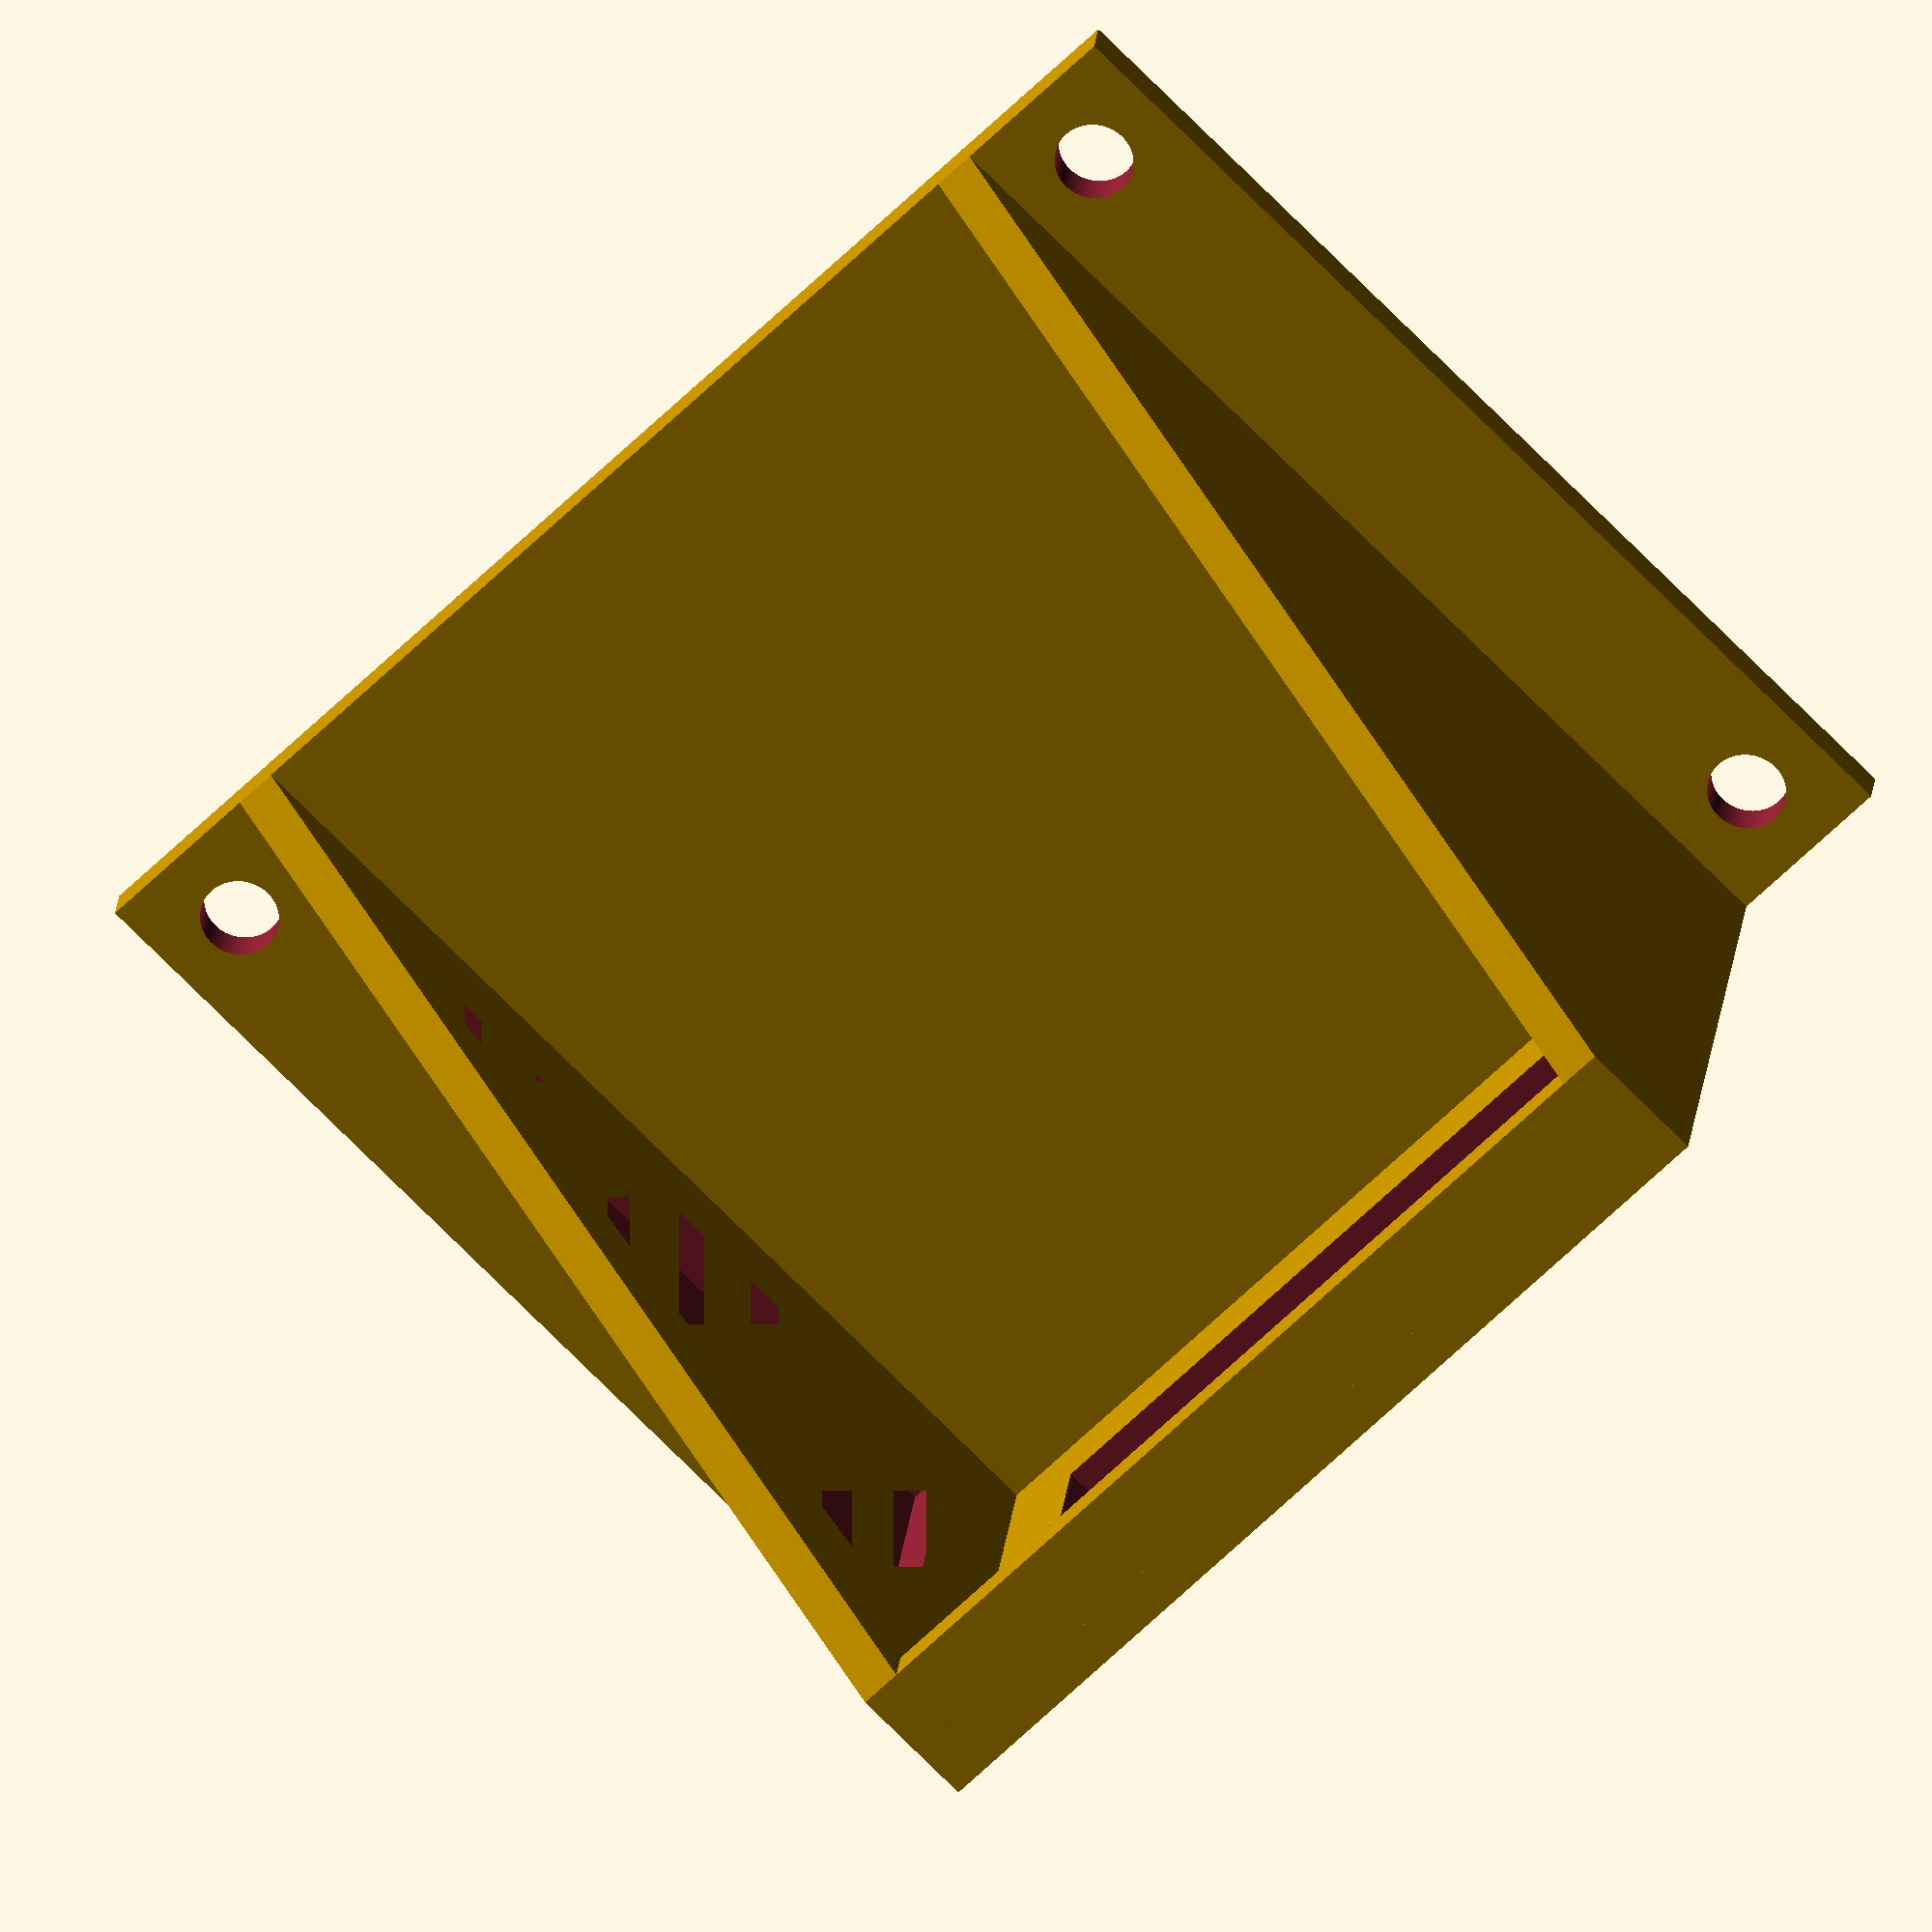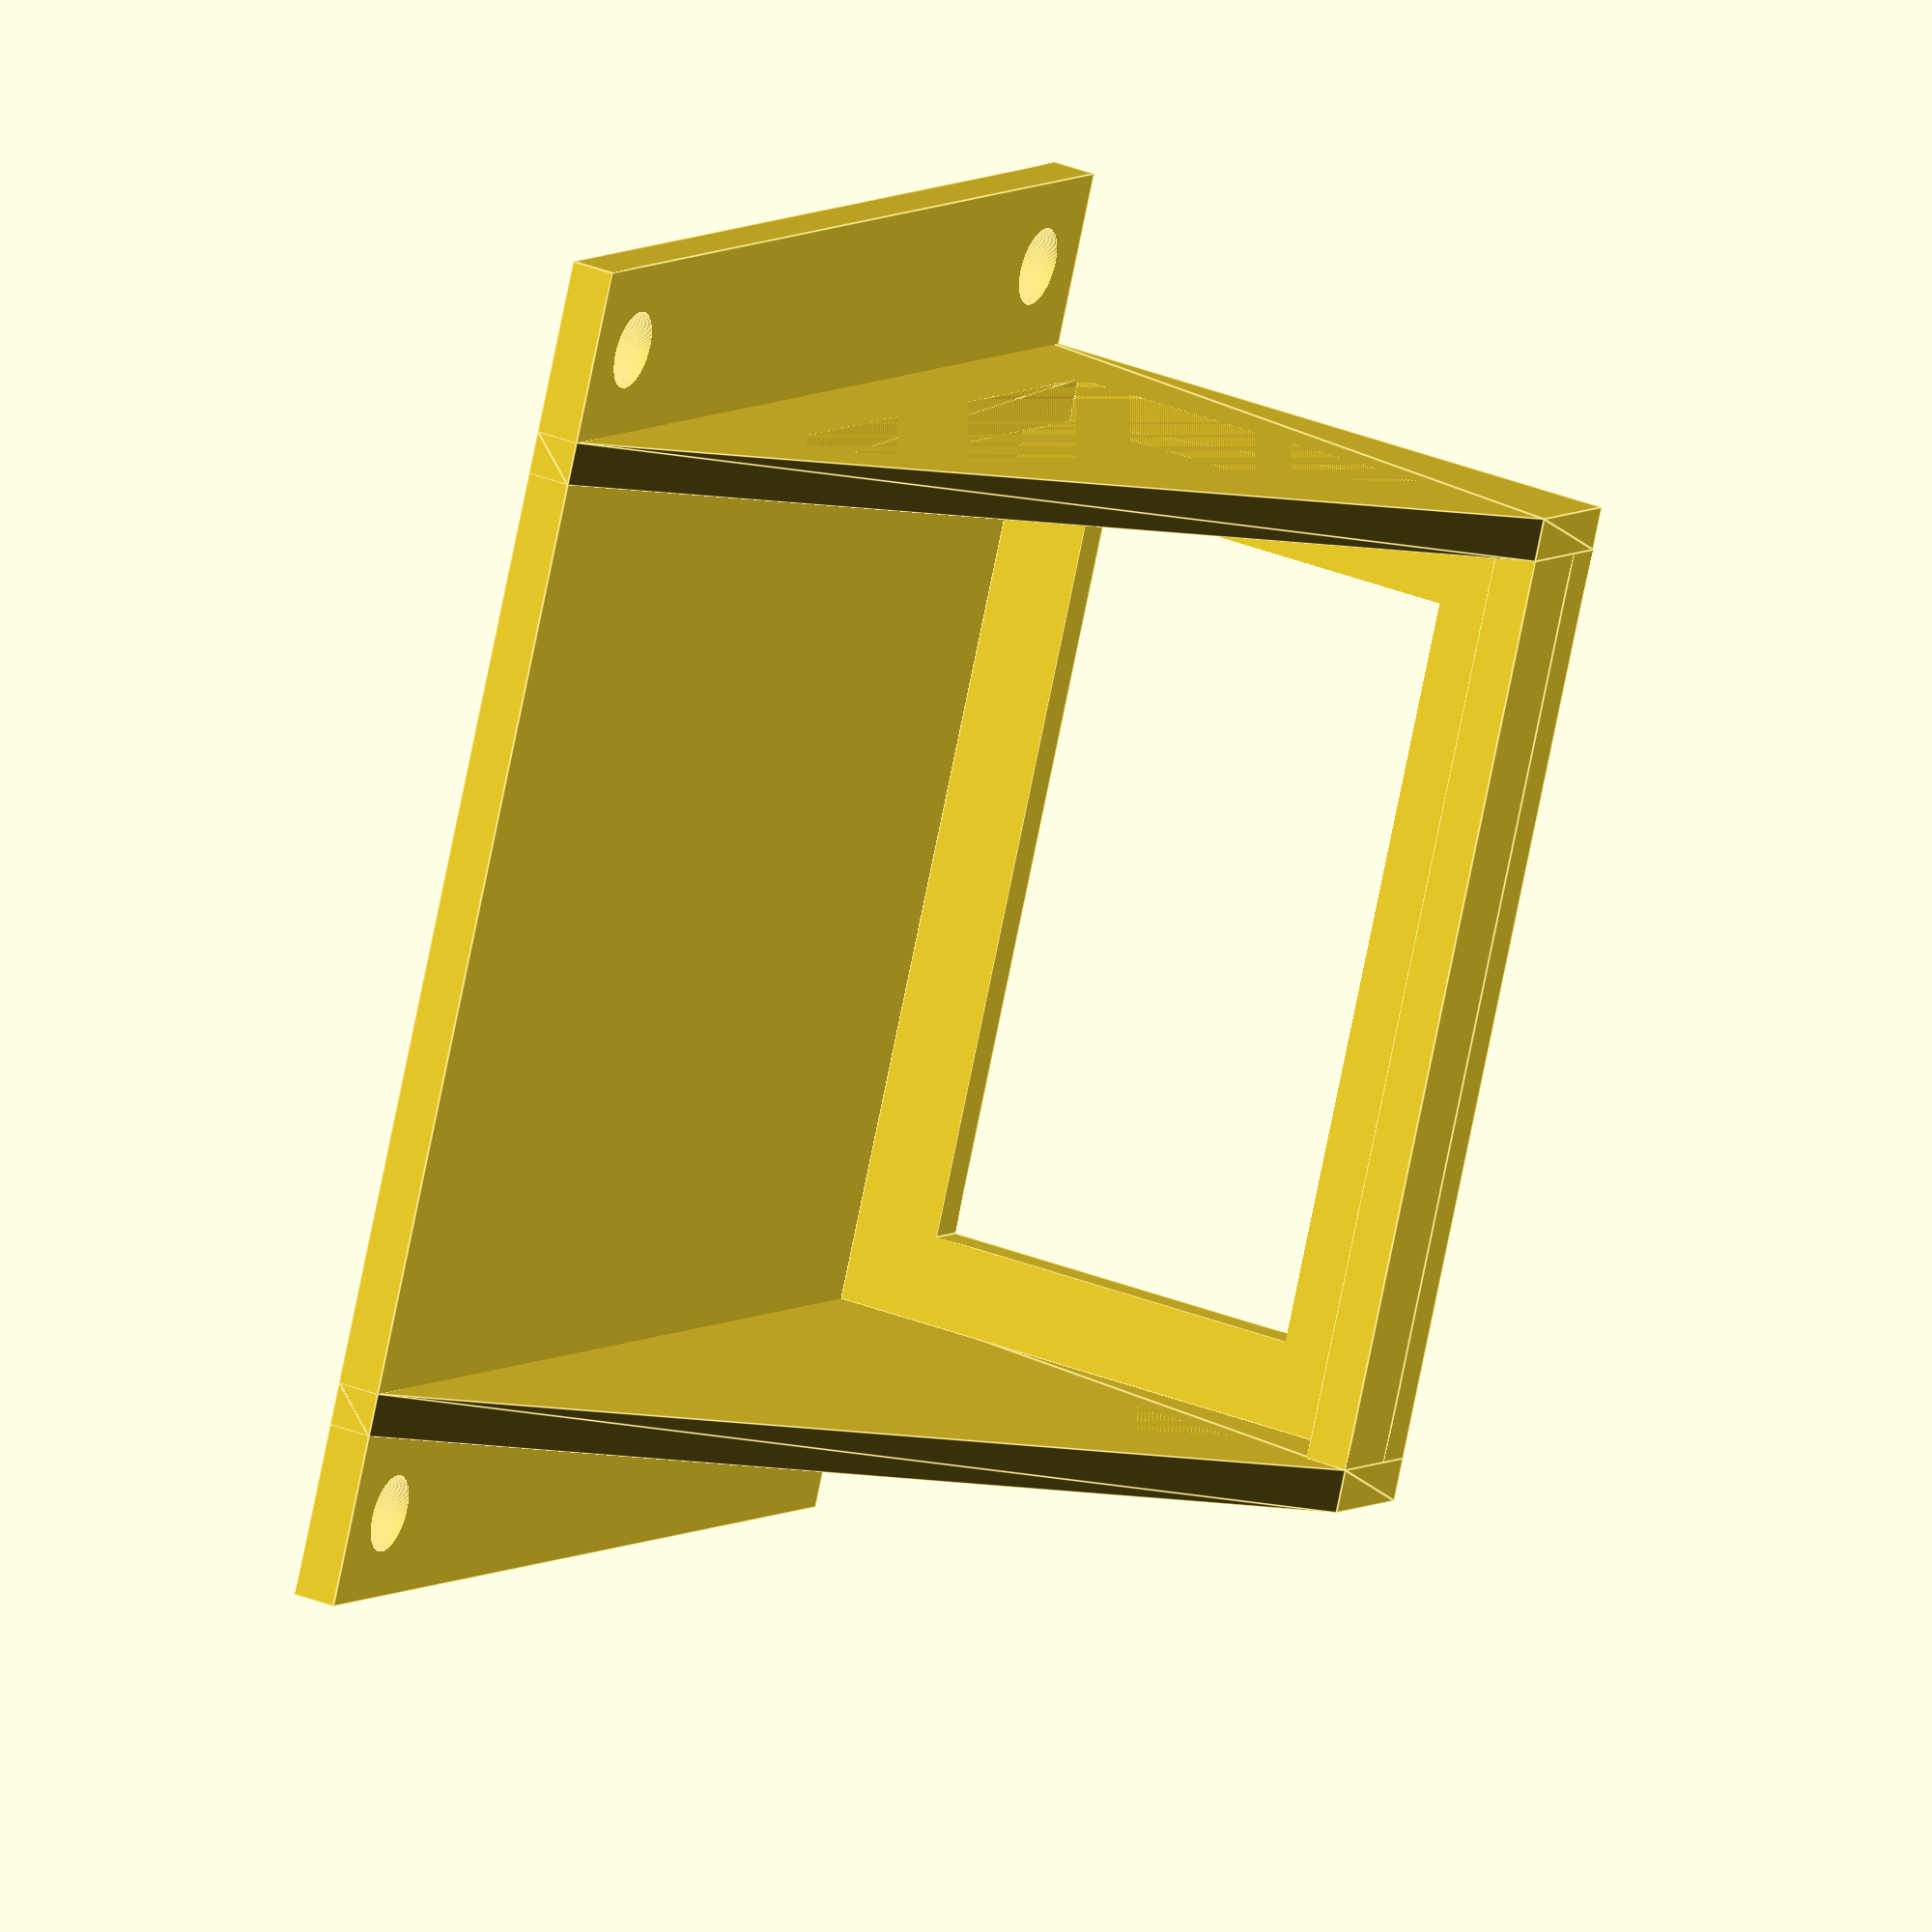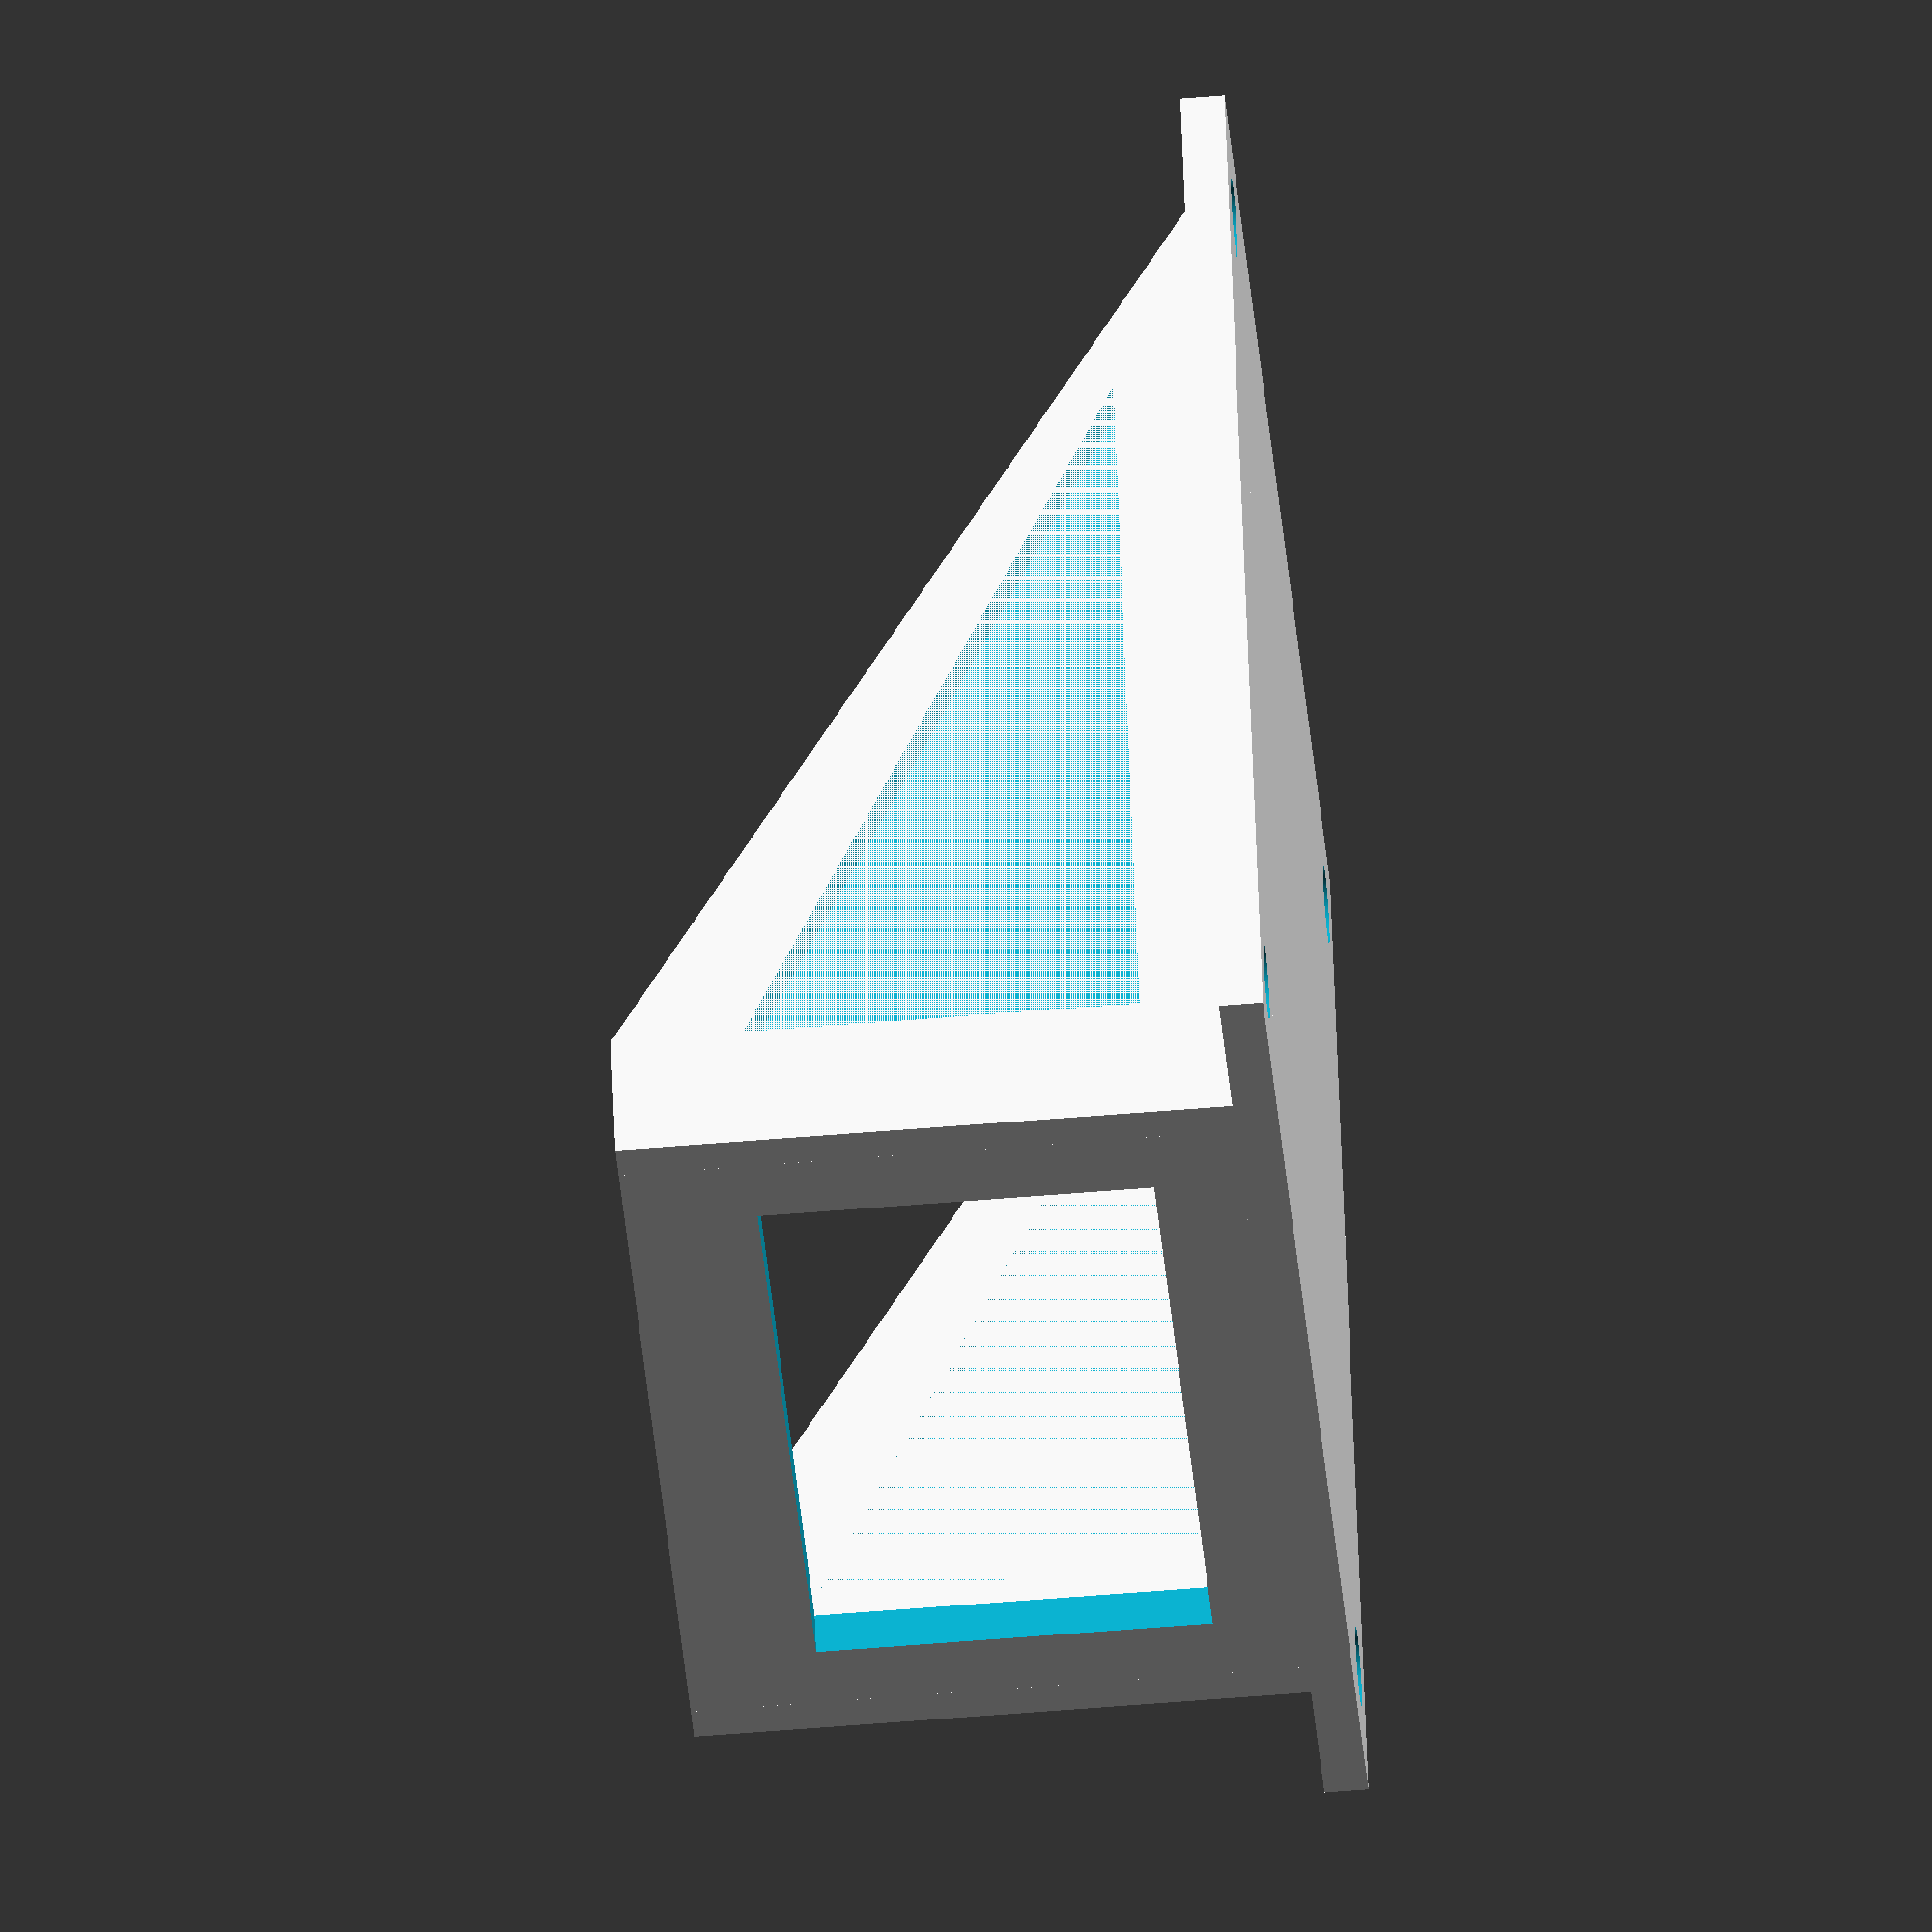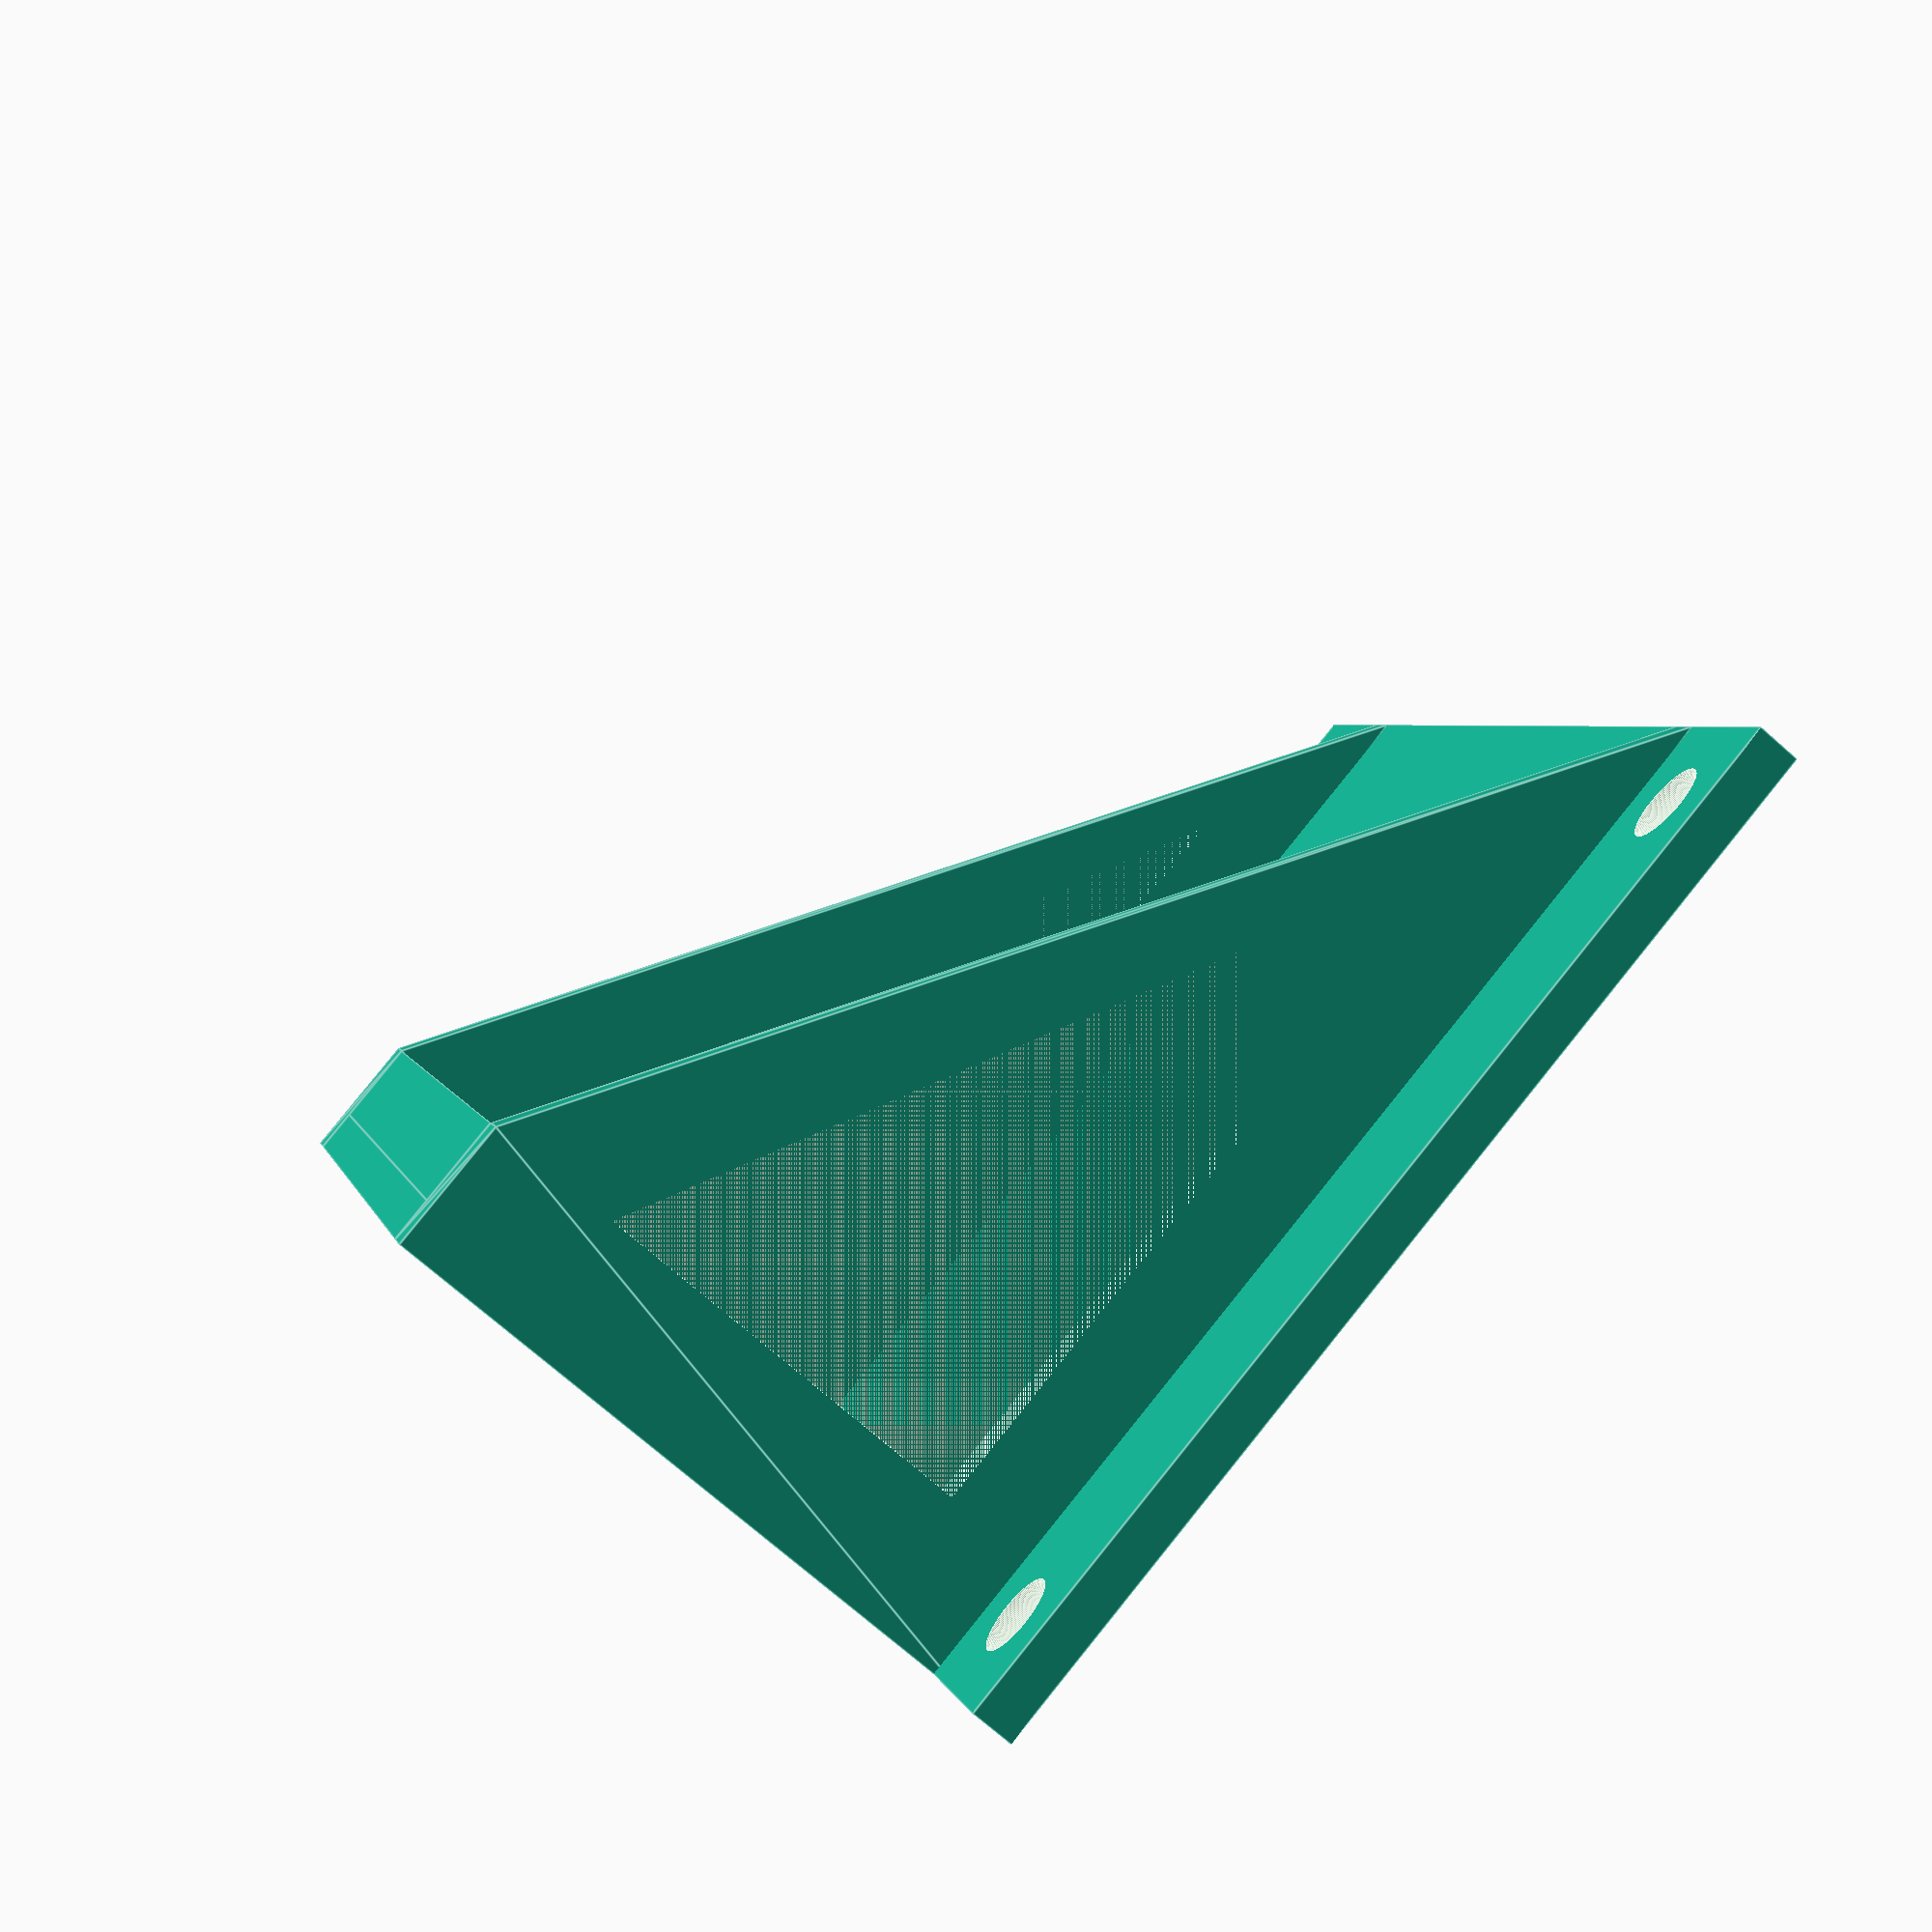
<openscad>
ngps_w         = 53.5; // Width of ngps box
ngps_d         = 32.5; // Depth of ngps box
ngps_h         = 60.0; // Height of ngps box
frame_ears     = 10.0; // Width of ears on either side of frame
frame_wall     =  2.5; // Thickness of frame back and sides
screw_body_dia =  4.5; // #8 pan head screw body diameter (0.164")

module back_plate () {
  translate ([0, 0, 0])
    cube ([ngps_w + (frame_ears * 2) + (frame_wall * 2), frame_wall, ngps_h + frame_wall]);
}

module side_supports_org () {
  translate ([frame_ears, 0, 0])
    cube ([frame_wall, ngps_d + (frame_wall * 2), ngps_h + frame_wall]);
  translate ([frame_ears + frame_wall + ngps_w, 0, 0])
    cube ([frame_wall, ngps_d + (frame_wall * 2), ngps_h + frame_wall]);
}

module side_support (x_pos) {
  difference () {
    translate ([x_pos, 0, 0])
      rotate ([0, 270, 0])
        linear_extrude (height = frame_wall)
          polygon (points = [[0,                  0],
                             [0,                  ngps_d + (frame_wall * 2)],
                             [frame_wall * 3,     ngps_d + (frame_wall * 2)],
                             [ngps_h + frame_wall, frame_wall],
                             [ngps_h + frame_wall, 0]]);

    translate ([x_pos - 0.00, 0, 0])
      rotate ([0, 270, 0])
        linear_extrude (height = frame_wall)
          polygon (points = [[frame_wall * 3, frame_wall * 3],
                             [frame_wall * 3, ngps_d - (frame_wall * 1)],
                             [ngps_h - (frame_wall * 4), frame_wall * 3],
                             [ngps_h - (frame_wall * 4), frame_wall * 3]]);
   }
 }

module side_supports () {
  for (x = [0, ngps_w + frame_wall])
    side_support (frame_ears + frame_wall + x);
}

module bottom_supports () {
  translate ([frame_ears + frame_wall, frame_wall, 0])
    difference () {
      cube ([ngps_w, ngps_d + frame_wall, frame_wall]);
      translate ([frame_wall * 2, frame_wall * 2, -0.01])
        cube ([ngps_w - (frame_wall * 4), ngps_d - (frame_wall * 4), frame_wall + 0.02]);
    }
}

module front_support () {
  translate ([frame_ears + frame_wall, ngps_d + frame_wall, frame_wall])
    cube ([ngps_w, frame_wall, frame_wall * 2]);
}

module screw_holes () {
  for (x = [0, frame_ears + frame_wall + ngps_w + frame_wall])
    for (z = [frame_ears / 2, (ngps_h + frame_wall) - (frame_ears / 2)])
      translate ([x + (frame_ears / 2), frame_wall + 0.01, z])
        rotate ([90, 0, 0])
          cylinder (d = screw_body_dia, h = frame_wall + 0.02, $fn = 180);
}

module ngps_frame () {
  back_plate ();
  side_supports ();
  bottom_supports ();
  front_support ();
}

module frame () {
  difference () {
    ngps_frame ();
    screw_holes ();
  }
}

rotate ([90, 0, 0]) {
  frame ();

  *translate ([frame_ears + frame_wall, frame_wall, frame_wall])
    cube ([rak_w, rak_d, rak_h]);
}

</openscad>
<views>
elev=337.1 azim=135.1 roll=5.4 proj=o view=solid
elev=146.6 azim=294.7 roll=241.3 proj=o view=edges
elev=239.3 azim=24.6 roll=85.2 proj=o view=wireframe
elev=73.8 azim=252.6 roll=48.8 proj=p view=edges
</views>
